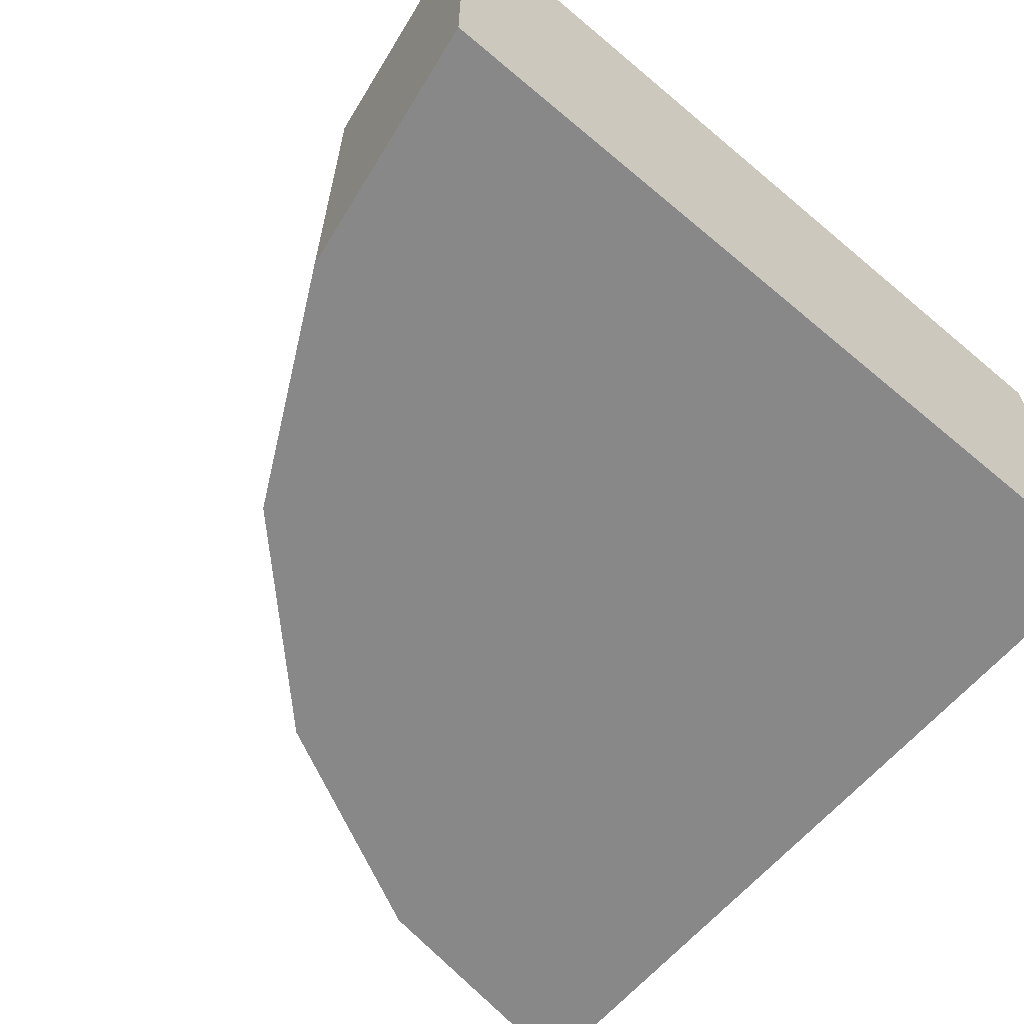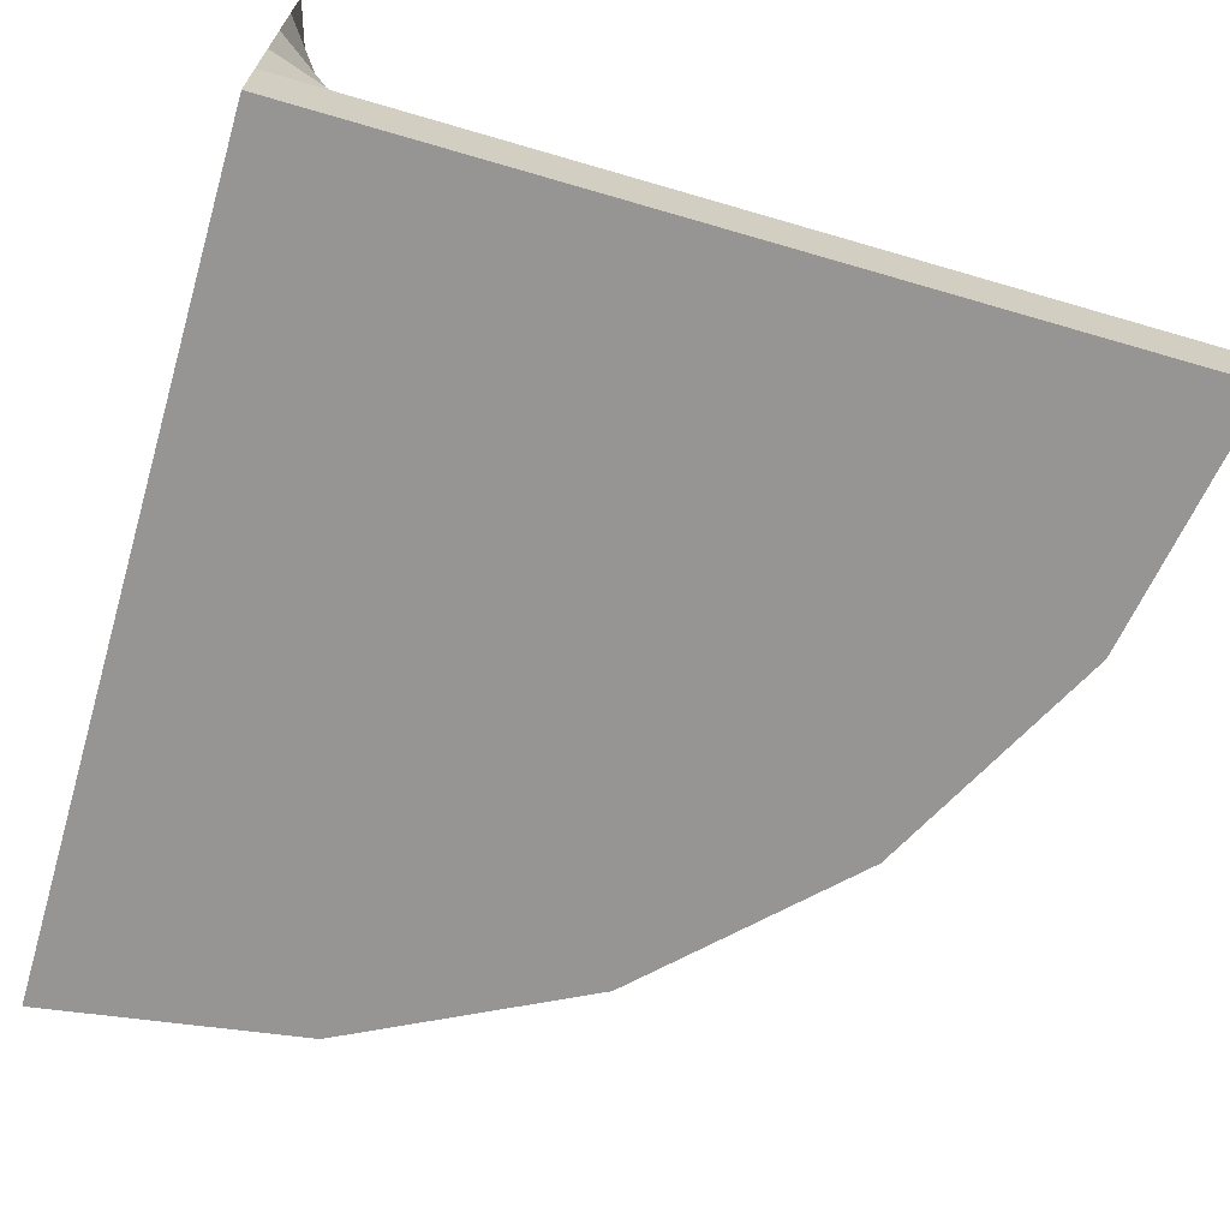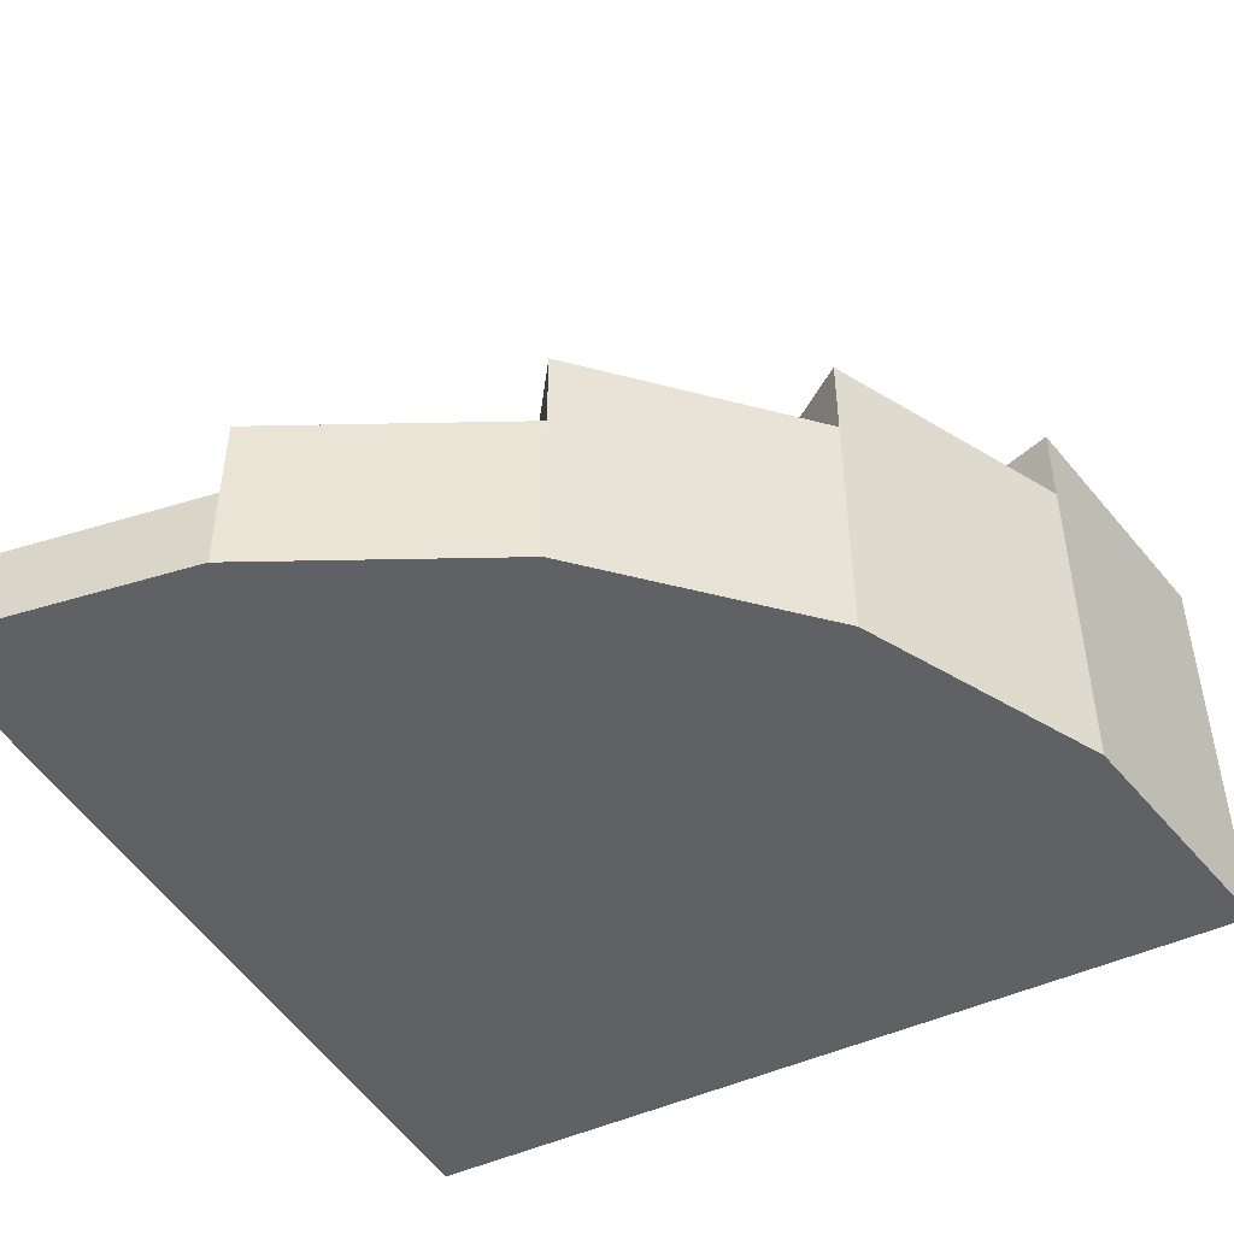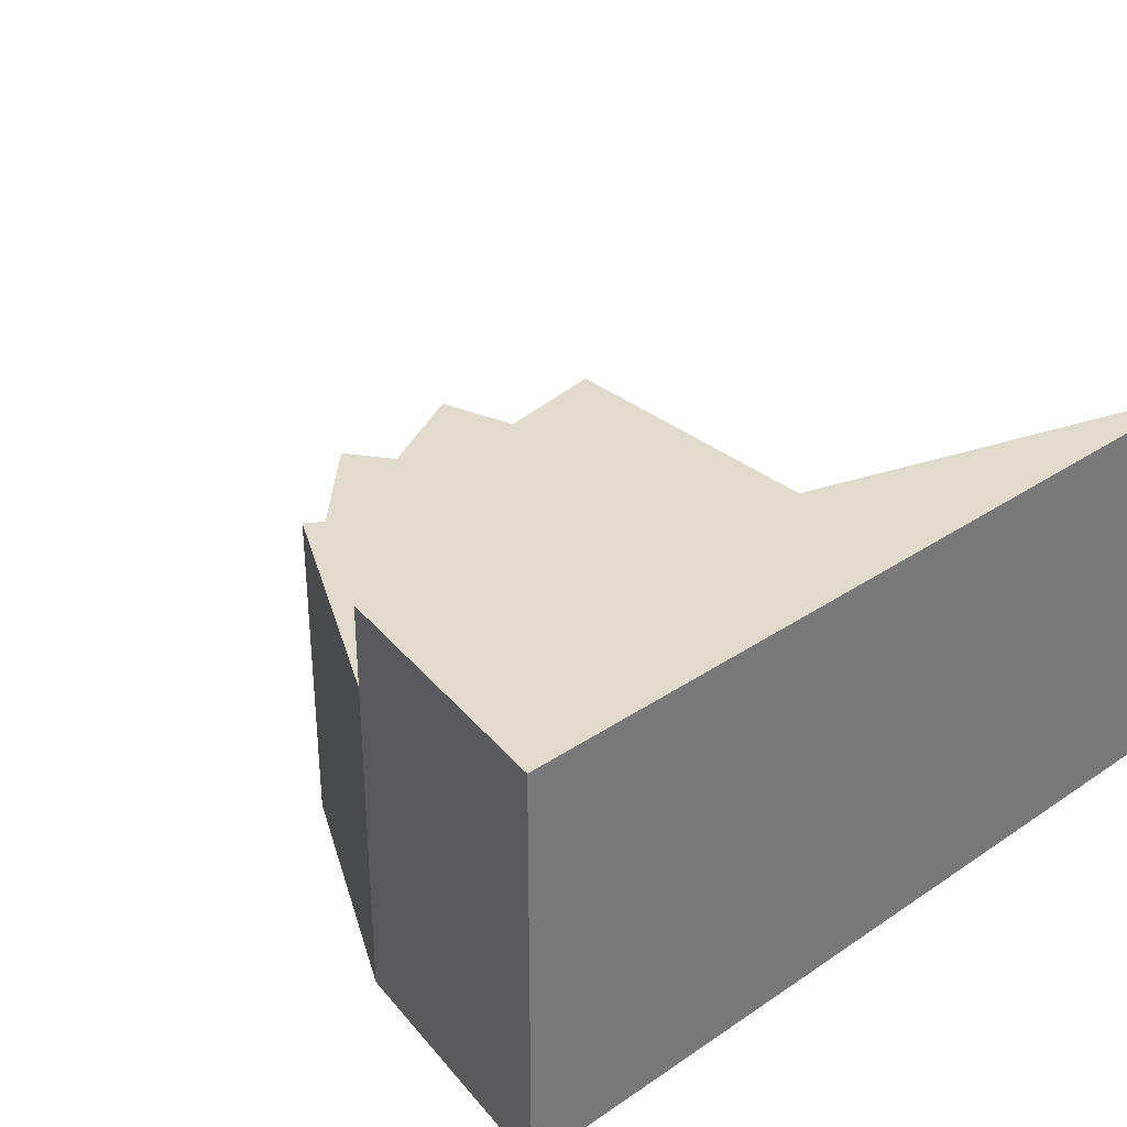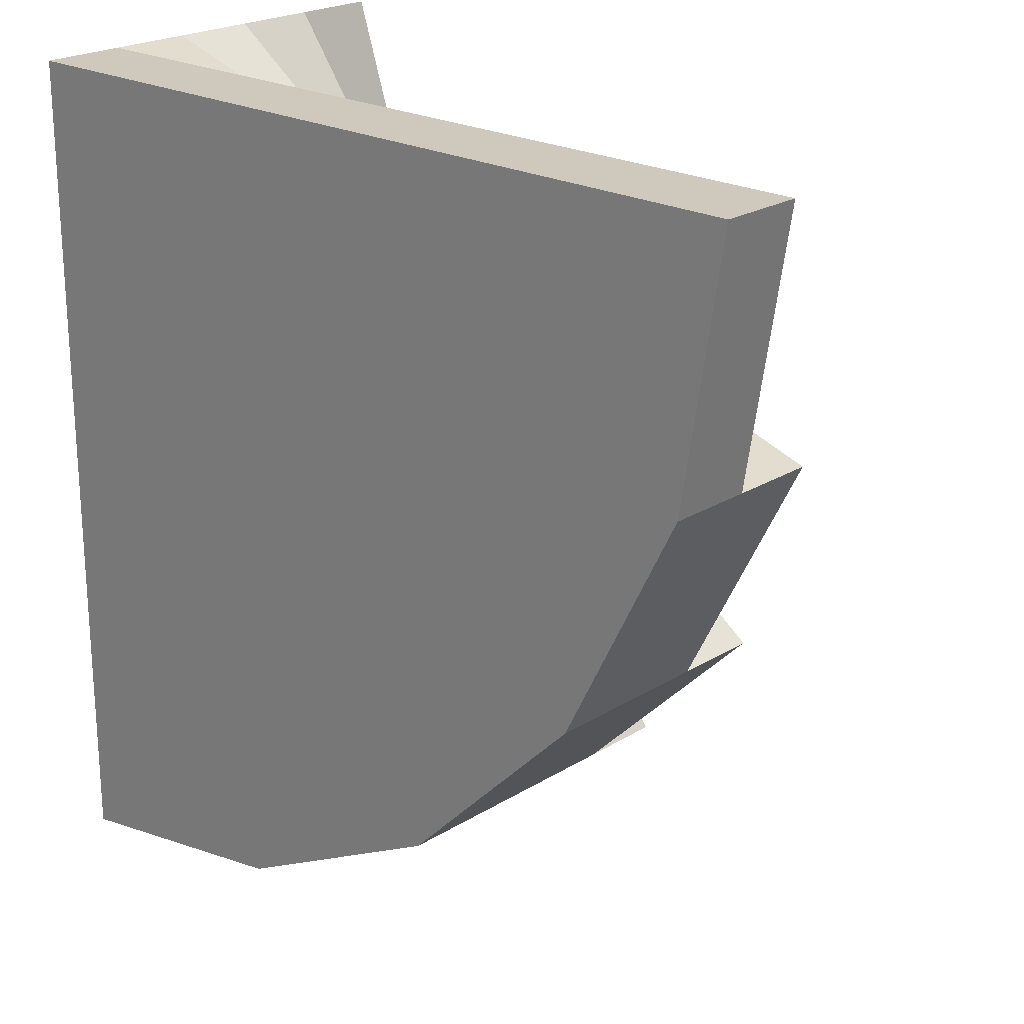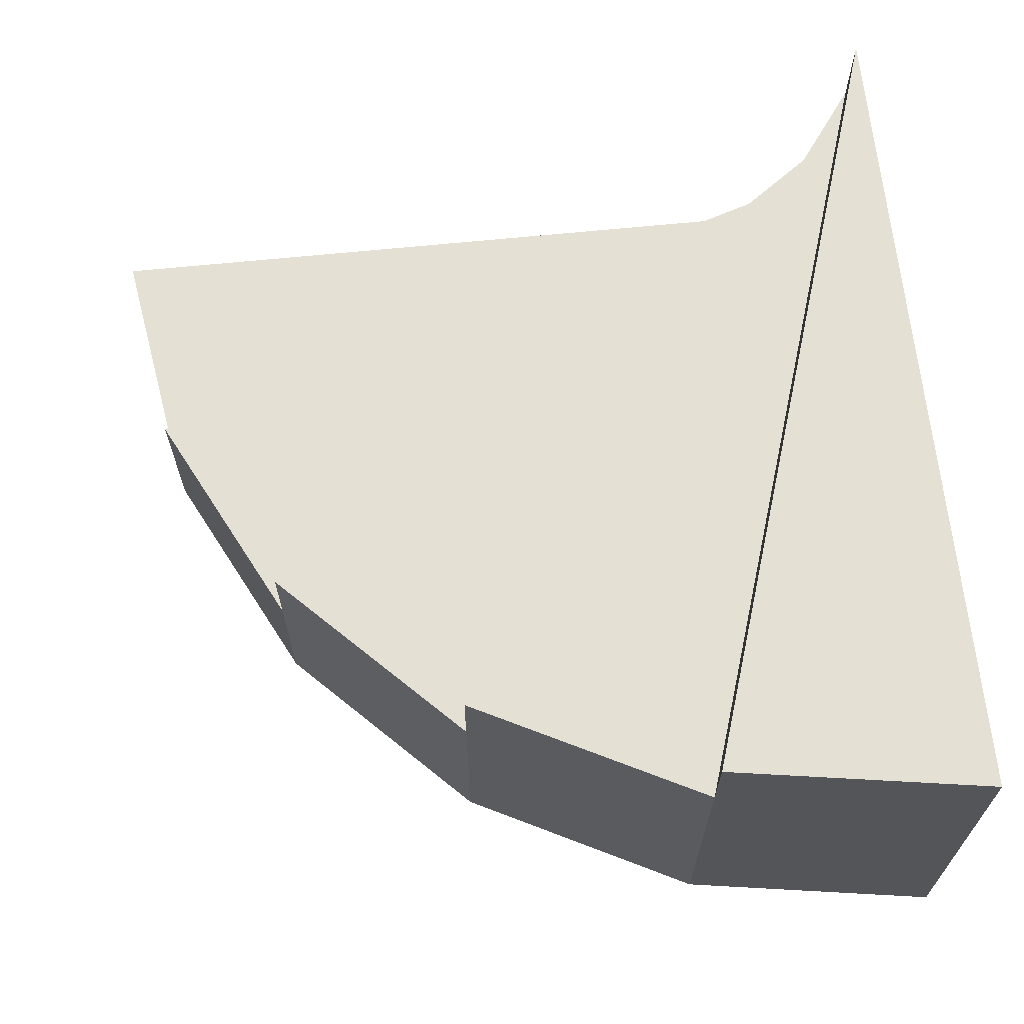
<metadata>
{"format":"obj","ext":"obj","renderer":"f3d","projection":"perspective","resolution":1024,"background":"white","views":[{"elev":-62.8,"azim":-130.4,"up":"+Y"},{"elev":-67.5,"azim":-16.3,"up":"+Y"},{"elev":-46.6,"azim":118.3,"up":"+Y"},{"elev":33.9,"azim":-132.4,"up":"+Y"},{"elev":22.3,"azim":43.0,"up":"+Z"},{"elev":66.1,"azim":174.2,"up":"+Y"}]}
</metadata>
<code>
o object1
g object1
v 0.4511 0.2 0.191
v -0.5 0.2 0.5
v 0.309 0.2 -0.08779
v 0.4511 0.1 0.191
v 0.4511 0 0.191
v 0.309 0 -0.08779
v 0.5 0.1 0.5
v 0.5 0 0.5
v -0.5 0.1 0.5
v -0.5 0 0.5
v -0.5 0.3 0.5
v -0.5 0.4 0.5
v -0.5 0.5 0.5
v -0.5 0.5 -0.5
v -0.5 0 -0.5
v -0.191 0.4 -0.4511
v -0.191 0 -0.4511
v -0.191 0.5 -0.4511
v 0.08779 0.3 -0.309
v 0.08779 0 -0.309
v 0.08779 0.4 -0.309
v 0.309 0.3 -0.08779
f 3 2 1
f 4 5 6
f 4 6 3
f 3 1 4
f 4 7 5
f 7 8 5
f 4 9 7
f 7 9 8
f 9 10 8
f 13 14 15
f 15 11 12
f 15 2 11
f 15 9 2
f 15 10 9
f 12 13 15
f 14 18 16
f 16 17 15
f 16 15 14
f 16 21 19
f 19 20 17
f 19 17 16
f 16 12 21
f 14 13 18
f 18 13 16
f 13 12 16
f 21 12 11
f 21 11 19
f 19 11 22
f 19 22 3
f 3 6 20
f 3 20 19
f 10 15 17
f 10 5 8
f 10 6 5
f 10 20 6
f 10 17 20
f 1 2 9
f 1 9 4
f 22 11 3
f 11 2 3

</code>
